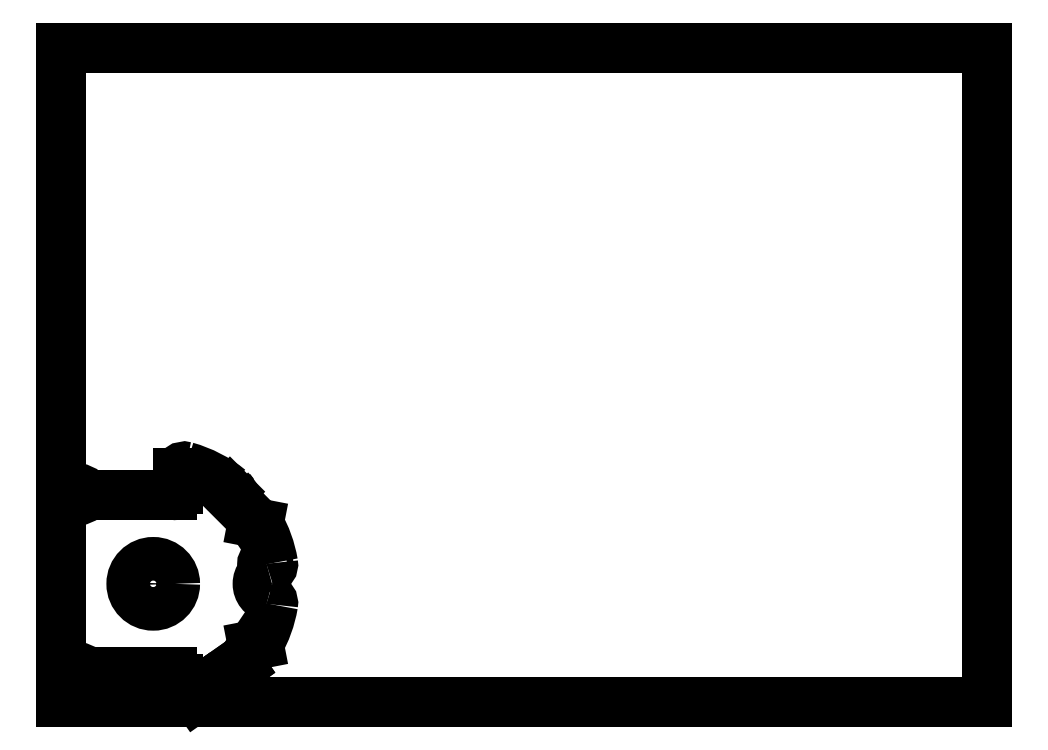
<metadata>
{"format":"dxf","ext":"dxf","renderer":"ezdxf+matplotlib","layout":"modelspace","background":"white","min_lineweight":24,"dpi":150}
</metadata>
<code>
0
SECTION
2
ENTITIES
0
LINE
8
0
10
0
20
0
11
0
21
210
0
LINE
8
0
10
0
20
0
11
297
21
0
0
LINE
8
0
10
0
20
210
11
297
21
210
0
LINE
8
0
10
297
20
0
11
297
21
210
0
LINE
8
1__AXES
10
0
20
63.51
11
0
21
12.49
0
LINE
8
0
10
10.5
20
9.591
11
35.5
21
9.591
0
LINE
8
0
10
63.36
20
18.65
11
61.43
21
18.27
0
LINE
8
0
10
54.1
20
67.55
11
53.54
21
66.99
0
LINE
8
0
10
45.75
20
4.806
11
46.49
21
3.749
0
LINE
8
0
10
58.49
20
62.04
11
58.51
21
62.06
0
LINE
8
0
10
37.5
20
73.62
11
37.5
21
68.41
0
LINE
8
0
10
37.5
20
7.591
11
37.5
21
2.377
0
LINE
8
0
10
55.87
20
10.32
11
55.14
21
11.38
0
LINE
8
0
10
57.17
20
11.96
11
57.51
21
11.47
0
LINE
8
0
10
61.43
20
57.73
11
63.36
21
57.35
0
LINE
8
0
10
35.5
20
66.41
11
10.5
21
66.41
0
LINE
8
0
10
61.43
20
18.27
11
57.17
21
11.96
0
LINE
8
0
10
55.14
20
11.38
11
45.75
21
4.806
0
LINE
8
0
10
53.54
20
66.28
11
57.78
21
62.04
0
LINE
8
0
10
58.51
20
62.06
11
61.43
21
57.73
0
LINE
8
0
10
57.51
20
11.47
11
55.87
21
10.32
0
LINE
8
0
10
46.49
20
3.749
11
43.32
21
1.53
0
ARC
8
0
10
29.5
20
38
40
39
50
330.3
51
350.2
0
ARC
8
0
10
29.5
20
38
40
39
50
9.826
51
29.75
0
ARC
8
0
10
29.5
20
38
40
39
50
50.96
51
74.32
0
ARC
8
0
10
29.5
20
38
40
39
50
129.8
51
139.1
0
ARC
8
0
10
29.5
20
38
40
39
50
220.9
51
230.2
0
ARC
8
0
10
29.5
20
38
40
39
50
285.7
51
290.7
0
CIRCLE
8
1__AXES
10
29.5
20
38
40
7
0
ARC
8
0
10
67.5
20
38
40
4.5
50
103.7
51
256.3
0
ARC
8
0
10
10.5
20
70.91
40
4.5
50
223.7
51
270
0
ARC
8
0
10
10.5
20
5.091
40
4.5
50
90
51
136.3
0
ARC
8
0
10
35.5
20
68.41
40
2
50
270
51
360
0
ARC
8
0
10
35.5
20
7.591
40
2
50
0
51
90
0
ARC
8
0
10
65.96
20
31.69
40
2
50
350.2
51
76.27
0
ARC
8
0
10
65.96
20
44.31
40
2
50
283.7
51
9.826
0
ARC
8
0
10
39.5
20
73.62
40
2
50
74.32
51
180
0
ARC
8
0
10
5.803
20
66.42
40
2
50
43.73
51
129.8
0
ARC
8
0
10
5.803
20
9.584
40
2
50
230.2
51
316.3
0
ARC
8
0
10
39.5
20
2.377
40
2
50
180
51
285.7
0
CIRCLE
8
1__AXES
10
6.038
20
65.96
40
1
0
CIRCLE
8
1__AXES
10
6.038
20
10.04
40
1
0
CIRCLE
8
1__AXES
10
65.45
20
44.34
40
1
0
ARC
8
0
10
58.14
20
62.4
40
0.5
50
225
51
315
0
ARC
8
0
10
53.9
20
66.64
40
0.5
50
135
51
225
0
ARC
8
0
10
53.75
20
67.9
40
0.5
50
315
51
50.96
0
ENDSEC
0
EOF

</code>
